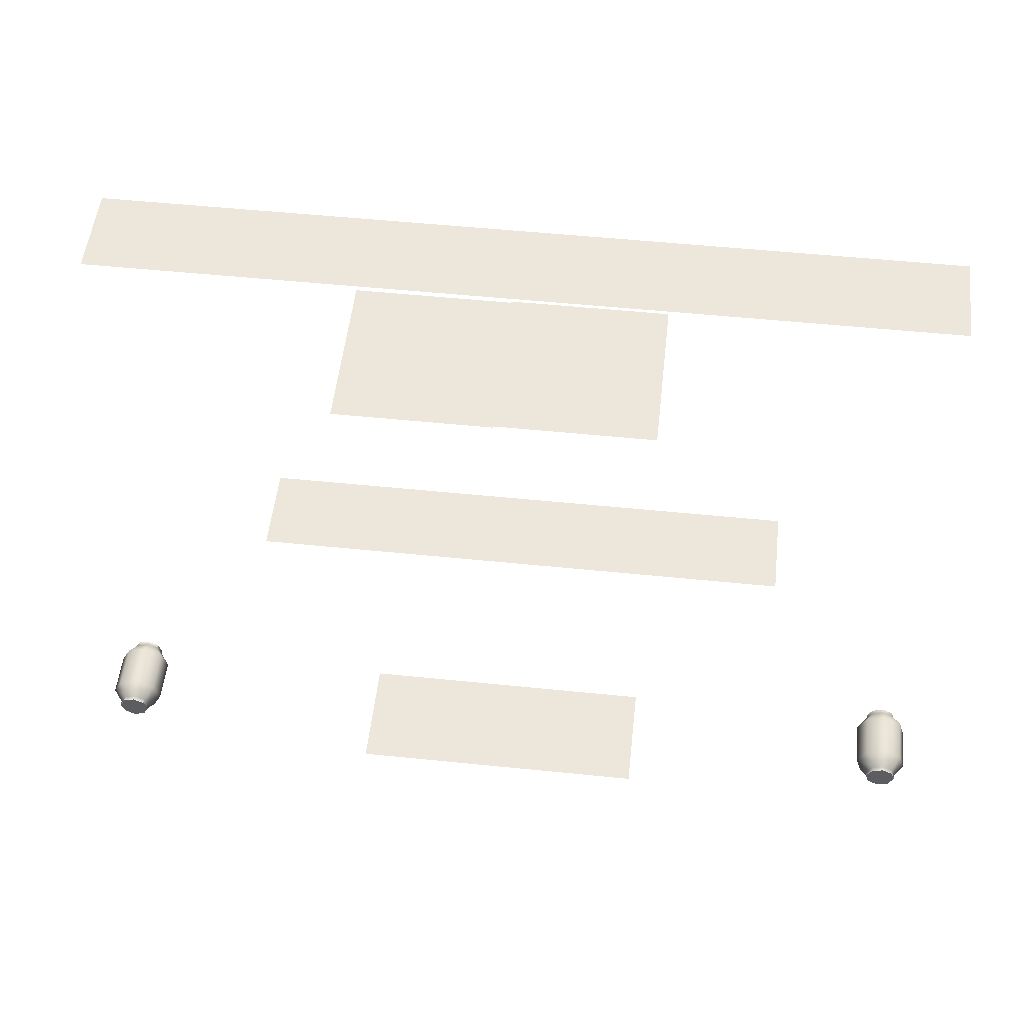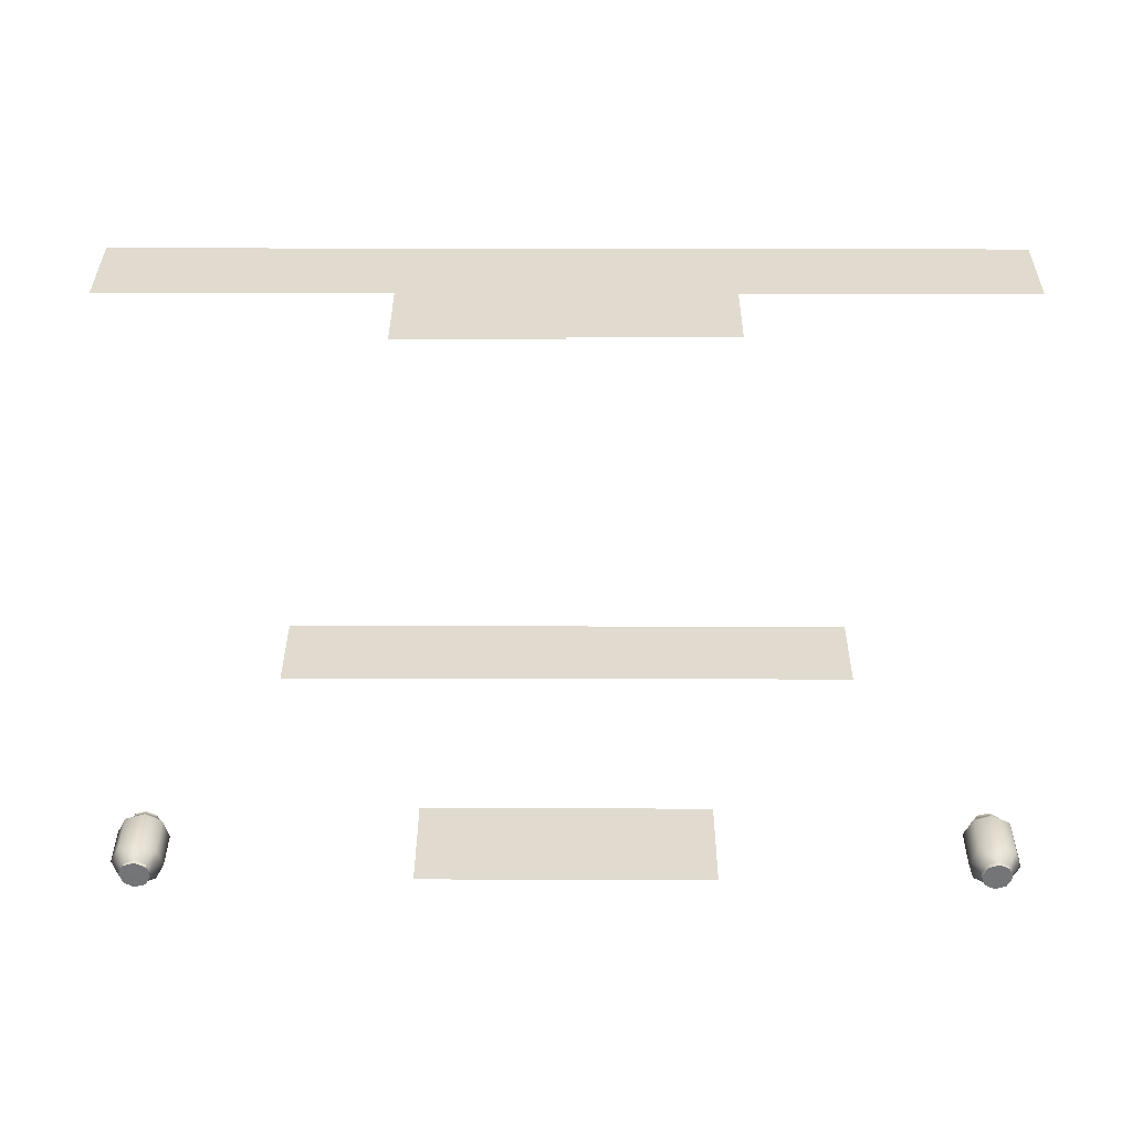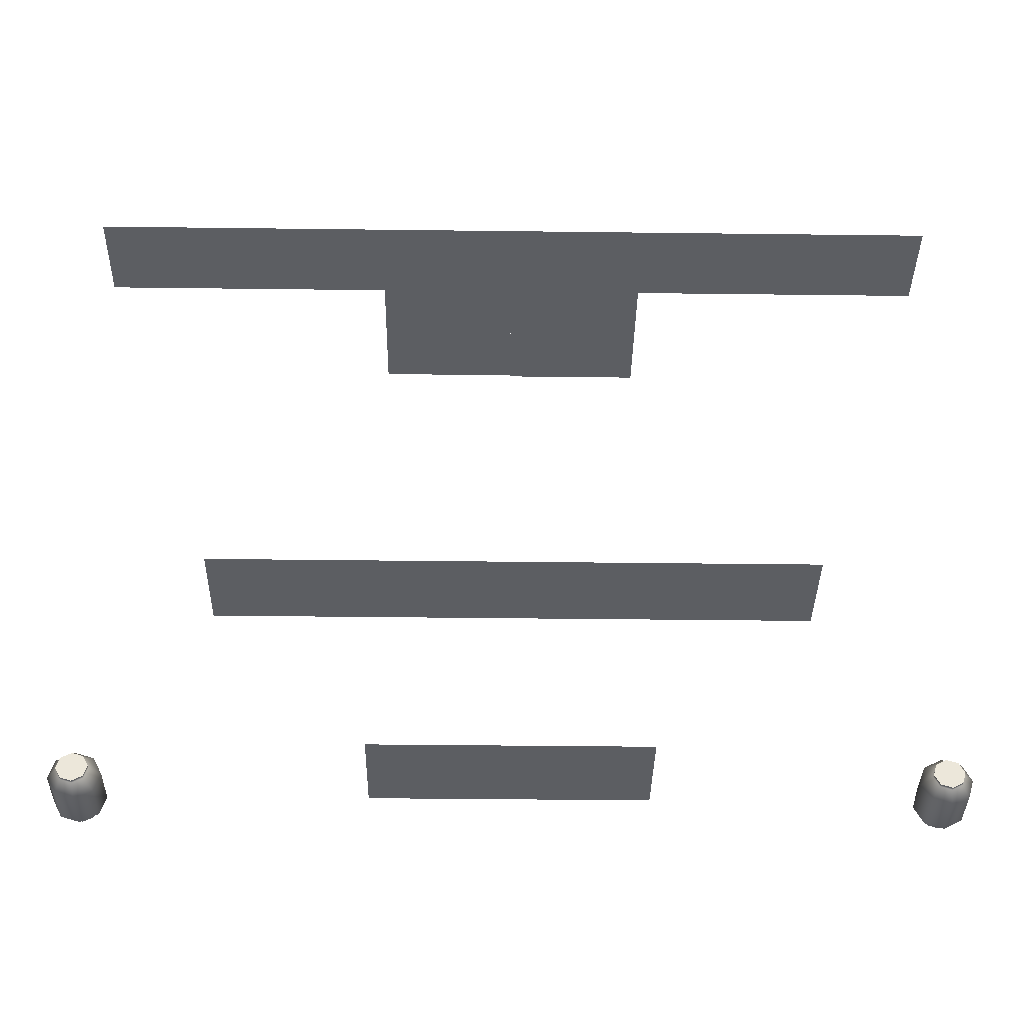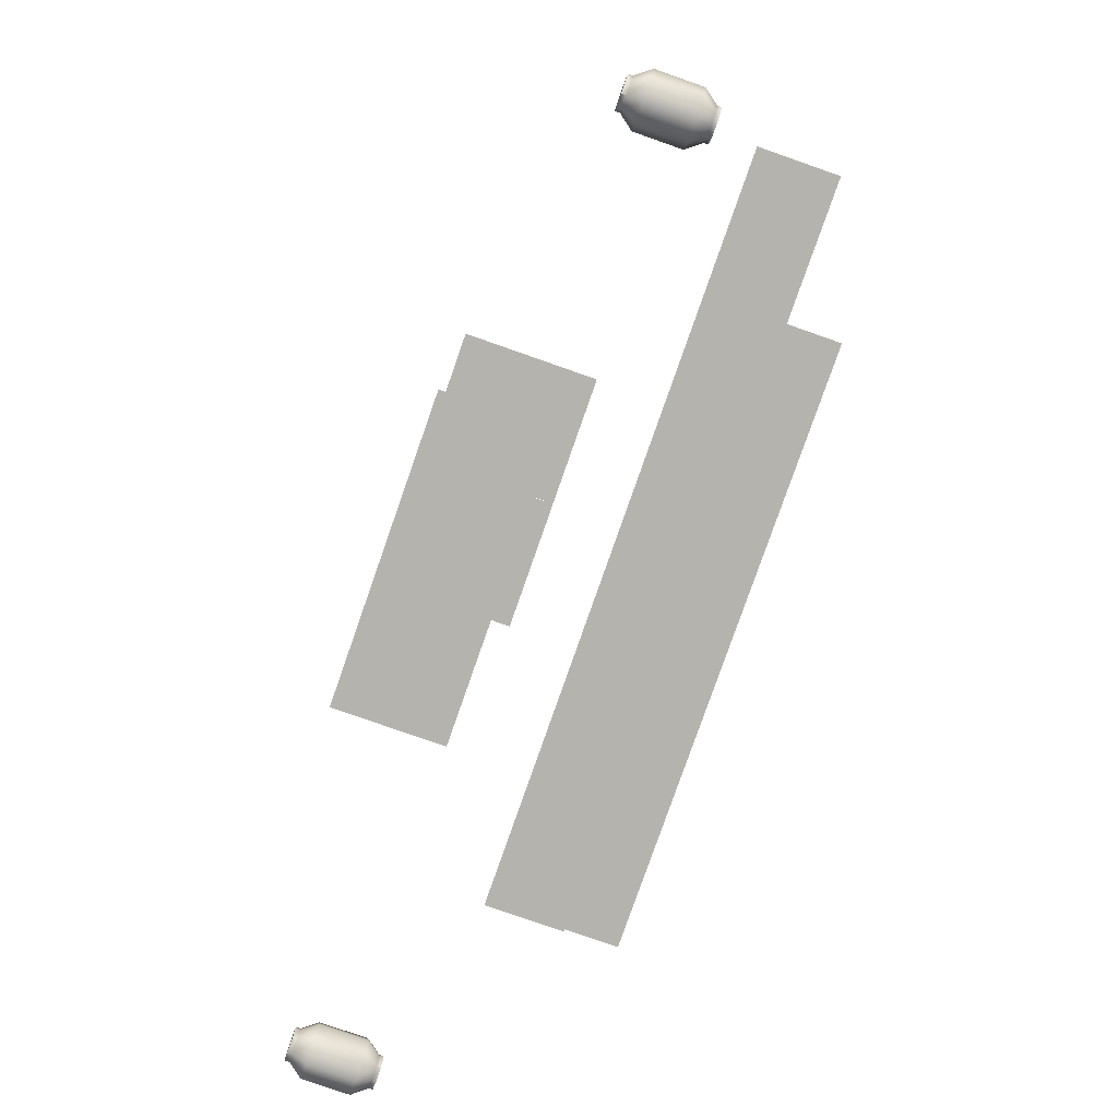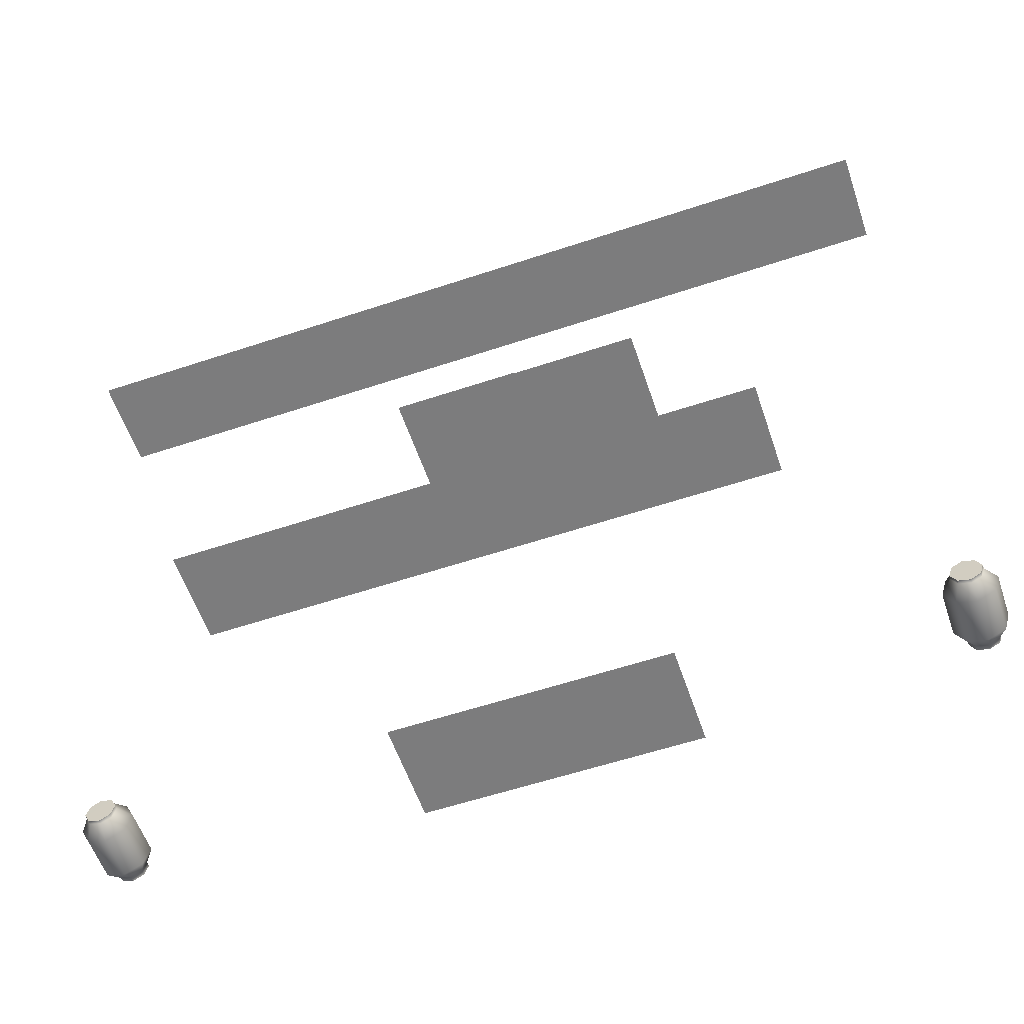
<metadata>
{"format":"obj","ext":"obj","renderer":"f3d","projection":"perspective","resolution":1024,"background":"white","views":[{"elev":52.5,"azim":6.3,"up":"+Z"},{"elev":33.6,"azim":0.2,"up":"+Z"},{"elev":-37.6,"azim":179.1,"up":"+Z"},{"elev":-79.9,"azim":70.7,"up":"+Z"},{"elev":-58.8,"azim":-161.1,"up":"+Z"}]}
</metadata>
<code>
g House04_C12
v -7.75 0.1 -10.25
v -10.25 0.1 -10.25
v -10.25 1.928 -10.25
v -7.75 1.928 -10.25
v -5.25 0.1 -10.25
v -5.25 1.928 -10.25
v -15.08 1.167 -11.1
v -15.35 1.169 -11.08
v -15.29 1.169 -11.28
v -15.1 1.169 -11.37
v -14.91 1.169 -11.31
v -14.81 1.169 -11.13
v -14.88 1.169 -10.93
v -15.06 1.169 -10.84
v -15.25 1.169 -10.9
v -15.35 1.248 -11.08
v -15.53 1.482 -11.07
v -15.43 1.482 -11.39
v -15.29 1.248 -11.28
v -15.12 1.482 -11.55
v -15.1 1.248 -11.37
v -15.25 1.248 -10.9
v -15.37 1.482 -10.76
v -15.06 1.248 -10.84
v -15.04 1.482 -10.66
v -14.88 1.248 -10.93
v -14.74 1.482 -10.82
v -14.81 1.248 -11.13
v -14.63 1.482 -11.14
v -14.91 1.248 -11.31
v -14.79 1.482 -11.45
v -15.1 1.248 -11.37
v -15.12 1.482 -11.55
v -15.12 2.245 -11.55
v -14.79 2.245 -11.45
v -15.12 2.245 -11.55
v -14.63 2.245 -11.14
v -14.74 2.245 -10.82
v -15.04 2.245 -10.66
v -15.37 2.245 -10.76
v -15.53 2.245 -11.07
v -15.43 2.245 -11.39
v -15.29 2.479 -11.28
v -15.35 2.479 -11.08
v -15.1 2.479 -11.37
v -14.91 2.479 -11.31
v -15.1 2.479 -11.37
v -14.81 2.479 -11.13
v -14.88 2.479 -10.93
v -15.06 2.479 -10.84
v -15.25 2.479 -10.9
v -15.35 2.544 -11.08
v -15.08 2.546 -11.1
v -15.29 2.544 -11.28
v -15.1 2.544 -11.37
v -14.91 2.544 -11.31
v -14.81 2.544 -11.13
v -14.88 2.544 -10.93
v -15.06 2.544 -10.84
v -15.25 2.544 -10.9
v -15.29 1.248 -11.28
v -15.29 1.169 -11.28
v -15.35 1.169 -11.08
v -15.35 1.248 -11.08
v -15.1 1.248 -11.37
v -15.1 1.169 -11.37
v -14.91 1.248 -11.31
v -14.91 1.169 -11.31
v -15.35 1.169 -11.08
v -15.25 1.169 -10.9
v -15.25 1.248 -10.9
v -15.25 1.169 -10.9
v -15.06 1.169 -10.84
v -15.06 1.248 -10.84
v -14.81 1.248 -11.13
v -14.91 1.169 -11.31
v -14.81 1.169 -11.13
v -14.88 1.248 -10.93
v -14.88 1.169 -10.93
v -15.06 1.248 -10.84
v -14.88 1.169 -10.93
v -15.06 1.169 -10.84
v -15.35 2.479 -11.08
v -15.35 2.544 -11.08
v -15.29 2.544 -11.28
v -15.29 2.479 -11.28
v -15.29 2.544 -11.28
v -15.1 2.544 -11.37
v -15.1 2.479 -11.37
v -14.91 2.544 -11.31
v -14.91 2.479 -11.31
v -14.91 2.544 -11.31
v -14.81 2.544 -11.13
v -14.81 2.479 -11.13
v -14.88 2.544 -10.93
v -14.88 2.479 -10.93
v -14.88 2.544 -10.93
v -15.06 2.544 -10.84
v -15.06 2.479 -10.84
v -15.06 2.479 -10.84
v -15.06 2.544 -10.84
v -15.25 2.544 -10.9
v -15.25 2.479 -10.9
v -15.25 2.544 -10.9
v -15.35 2.544 -11.08
v -0.435 1.167 -11.1
v -0.7021 1.169 -11.08
v -0.6404 1.169 -11.28
v -0.4584 1.169 -11.37
v -0.2627 1.169 -11.31
v -0.1679 1.169 -11.13
v -0.2296 1.169 -10.93
v -0.4117 1.169 -10.84
v -0.6074 1.169 -10.9
v -0.7021 1.248 -11.08
v -0.8833 1.482 -11.07
v -0.7797 1.482 -11.39
v -0.6404 1.248 -11.28
v -0.4742 1.482 -11.55
v -0.4584 1.248 -11.37
v -0.6074 1.248 -10.9
v -0.7243 1.482 -10.76
v -0.4117 1.248 -10.84
v -0.3958 1.482 -10.66
v -0.2296 1.248 -10.93
v -0.09029 1.482 -10.82
v -0.1679 1.248 -11.13
v 0.01326 1.482 -11.14
v -0.2627 1.248 -11.31
v -0.1458 1.482 -11.45
v -0.4584 1.248 -11.37
v -0.4742 1.482 -11.55
v -0.4742 2.245 -11.55
v -0.1458 2.245 -11.45
v -0.4742 2.245 -11.55
v 0.01326 2.245 -11.14
v -0.09029 2.245 -10.82
v -0.3958 2.245 -10.66
v -0.7243 2.245 -10.76
v -0.8833 2.245 -11.07
v -0.7797 2.245 -11.39
v -0.6404 2.479 -11.28
v -0.7021 2.479 -11.08
v -0.4584 2.479 -11.37
v -0.2627 2.479 -11.31
v -0.4584 2.479 -11.37
v -0.1679 2.479 -11.13
v -0.2296 2.479 -10.93
v -0.4117 2.479 -10.84
v -0.6074 2.479 -10.9
v -0.7021 2.544 -11.08
v -0.435 2.546 -11.1
v -0.6404 2.544 -11.28
v -0.4584 2.544 -11.37
v -0.2627 2.544 -11.31
v -0.1679 2.544 -11.13
v -0.2296 2.544 -10.93
v -0.4117 2.544 -10.84
v -0.6074 2.544 -10.9
v -0.6404 1.248 -11.28
v -0.6404 1.169 -11.28
v -0.7021 1.169 -11.08
v -0.7021 1.248 -11.08
v -0.4584 1.248 -11.37
v -0.4584 1.169 -11.37
v -0.7021 1.169 -11.08
v -0.6074 1.169 -10.9
v -0.6074 1.248 -10.9
v -0.4117 1.169 -10.84
v -0.4117 1.248 -10.84
v -0.2627 1.248 -11.31
v -0.4584 1.169 -11.37
v -0.2627 1.169 -11.31
v -0.1679 1.248 -11.13
v -0.1679 1.169 -11.13
v -0.2296 1.248 -10.93
v -0.1679 1.169 -11.13
v -0.2296 1.169 -10.93
v -0.4117 1.248 -10.84
v -0.4117 1.169 -10.84
v -0.7021 2.479 -11.08
v -0.7021 2.544 -11.08
v -0.6404 2.544 -11.28
v -0.6404 2.479 -11.28
v -0.4584 2.544 -11.37
v -0.4584 2.479 -11.37
v -0.2627 2.544 -11.31
v -0.2627 2.479 -11.31
v -0.1679 2.544 -11.13
v -0.1679 2.479 -11.13
v -0.1679 2.544 -11.13
v -0.2296 2.544 -10.93
v -0.2296 2.479 -10.93
v -0.4117 2.544 -10.84
v -0.4117 2.479 -10.84
v -0.6074 2.479 -10.9
v -0.7021 2.544 -11.08
v -0.6074 2.544 -10.9
v -0.4117 2.479 -10.84
v -0.4117 2.544 -10.84
v -5.25 0.1 -0.2209
v -5.25 1.1 -0.2209
v -7.75 1.1 -0.2209
v -7.75 0.1 -0.2209
v -7.75 2.7 -0.2209
v -5.25 2.7 -0.2209
v -2.75 3.95 -1.5
v -0.25 3.95 -1.5
v -0.25 5.55 -1.5
v -2.75 5.55 -1.5
v -5.25 3.95 -1.5
v -5.25 5.55 -1.5
v -7.75 3.95 -1.5
v -7.75 5.55 -1.5
v -10.25 3.95 -1.5
v -10.25 5.55 -1.5
v -12.75 3.95 -1.5
v -12.75 5.55 -1.5
v -15.25 3.95 -1.5
v -15.25 5.55 -1.5
v -7.75 0.1 -0.25
v -7.75 1.1 -0.25
v -10.25 1.1 -0.25
v -10.25 0.1 -0.25
v -10.25 2.7 -0.25
v -7.75 2.7 -0.25
v -7.75 3.95 -9
v -7.75 5.55 -9
v -5.25 5.55 -9
v -5.25 3.95 -9
v -10.25 3.95 -9
v -10.25 5.55 -9
v -2.75 5.55 -9
v -2.75 3.95 -9
v -12.75 3.95 -9
v -12.75 5.55 -9
f 1 2 3
f 1 3 4
f 5 1 4
f 5 4 6
f 7 8 9
f 7 9 10
f 7 10 11
f 7 11 12
f 7 12 13
f 7 13 14
f 7 14 15
f 7 15 8
f 16 17 18
f 16 18 19
f 19 18 20
f 19 20 21
f 22 17 16
f 22 23 17
f 24 23 22
f 24 25 23
f 26 25 24
f 26 27 25
f 28 27 26
f 28 29 27
f 30 29 28
f 30 31 29
f 32 31 30
f 32 33 31
f 18 34 20
f 33 35 31
f 33 36 35
f 31 35 37
f 31 37 29
f 29 37 38
f 29 38 27
f 27 38 39
f 27 39 25
f 25 39 40
f 25 40 23
f 23 40 41
f 23 41 17
f 17 41 42
f 17 42 18
f 18 42 34
f 41 43 42
f 41 44 43
f 40 44 41
f 42 43 45
f 42 45 34
f 36 46 35
f 36 47 46
f 35 46 48
f 35 48 37
f 37 48 49
f 37 49 38
f 38 49 50
f 38 50 39
f 39 50 51
f 39 51 40
f 40 51 44
f 52 53 54
f 54 53 55
f 55 53 56
f 56 53 57
f 57 53 58
f 58 53 59
f 59 53 60
f 60 53 52
f 61 62 63
f 61 63 64
f 65 62 61
f 65 66 62
f 67 66 65
f 67 68 66
f 64 69 70
f 64 70 71
f 71 72 73
f 71 73 74
f 75 76 67
f 75 77 76
f 78 77 75
f 78 79 77
f 80 81 78
f 80 82 81
f 83 84 85
f 83 85 86
f 86 87 88
f 86 88 89
f 89 88 90
f 89 90 91
f 91 92 93
f 91 93 94
f 94 93 95
f 94 95 96
f 96 97 98
f 96 98 99
f 100 101 102
f 100 102 103
f 103 104 105
f 103 105 83
f 106 107 108
f 106 108 109
f 106 109 110
f 106 110 111
f 106 111 112
f 106 112 113
f 106 113 114
f 106 114 107
f 115 116 117
f 115 117 118
f 118 117 119
f 118 119 120
f 121 116 115
f 121 122 116
f 123 122 121
f 123 124 122
f 125 124 123
f 125 126 124
f 127 126 125
f 127 128 126
f 129 128 127
f 129 130 128
f 131 130 129
f 131 132 130
f 117 133 119
f 132 134 130
f 132 135 134
f 130 134 136
f 130 136 128
f 128 136 137
f 128 137 126
f 126 137 138
f 126 138 124
f 124 138 139
f 124 139 122
f 122 139 140
f 122 140 116
f 116 140 141
f 116 141 117
f 117 141 133
f 140 142 141
f 140 143 142
f 139 143 140
f 141 142 144
f 141 144 133
f 135 145 134
f 135 146 145
f 134 145 147
f 134 147 136
f 136 147 148
f 136 148 137
f 137 148 149
f 137 149 138
f 138 149 150
f 138 150 139
f 139 150 143
f 151 152 153
f 153 152 154
f 154 152 155
f 155 152 156
f 156 152 157
f 157 152 158
f 158 152 159
f 159 152 151
f 160 161 162
f 160 162 163
f 164 161 160
f 164 165 161
f 163 166 167
f 163 167 168
f 168 167 169
f 168 169 170
f 171 172 164
f 171 173 172
f 174 173 171
f 174 175 173
f 176 177 174
f 176 178 177
f 179 178 176
f 179 180 178
f 181 182 183
f 181 183 184
f 184 183 185
f 184 185 186
f 186 185 187
f 186 187 188
f 188 187 189
f 188 189 190
f 190 191 192
f 190 192 193
f 193 192 194
f 193 194 195
f 196 197 181
f 196 198 197
f 199 198 196
f 199 200 198
f 201 202 203
f 201 203 204
f 202 205 203
f 202 206 205
f 207 208 209
f 207 209 210
f 211 207 210
f 211 210 212
f 213 211 212
f 213 212 214
f 215 213 214
f 215 214 216
f 217 215 216
f 217 216 218
f 219 217 218
f 219 218 220
f 221 222 223
f 221 223 224
f 222 225 223
f 222 226 225
f 227 228 229
f 227 229 230
f 231 228 227
f 231 232 228
f 230 229 233
f 230 233 234
f 235 232 231
f 235 236 232

</code>
